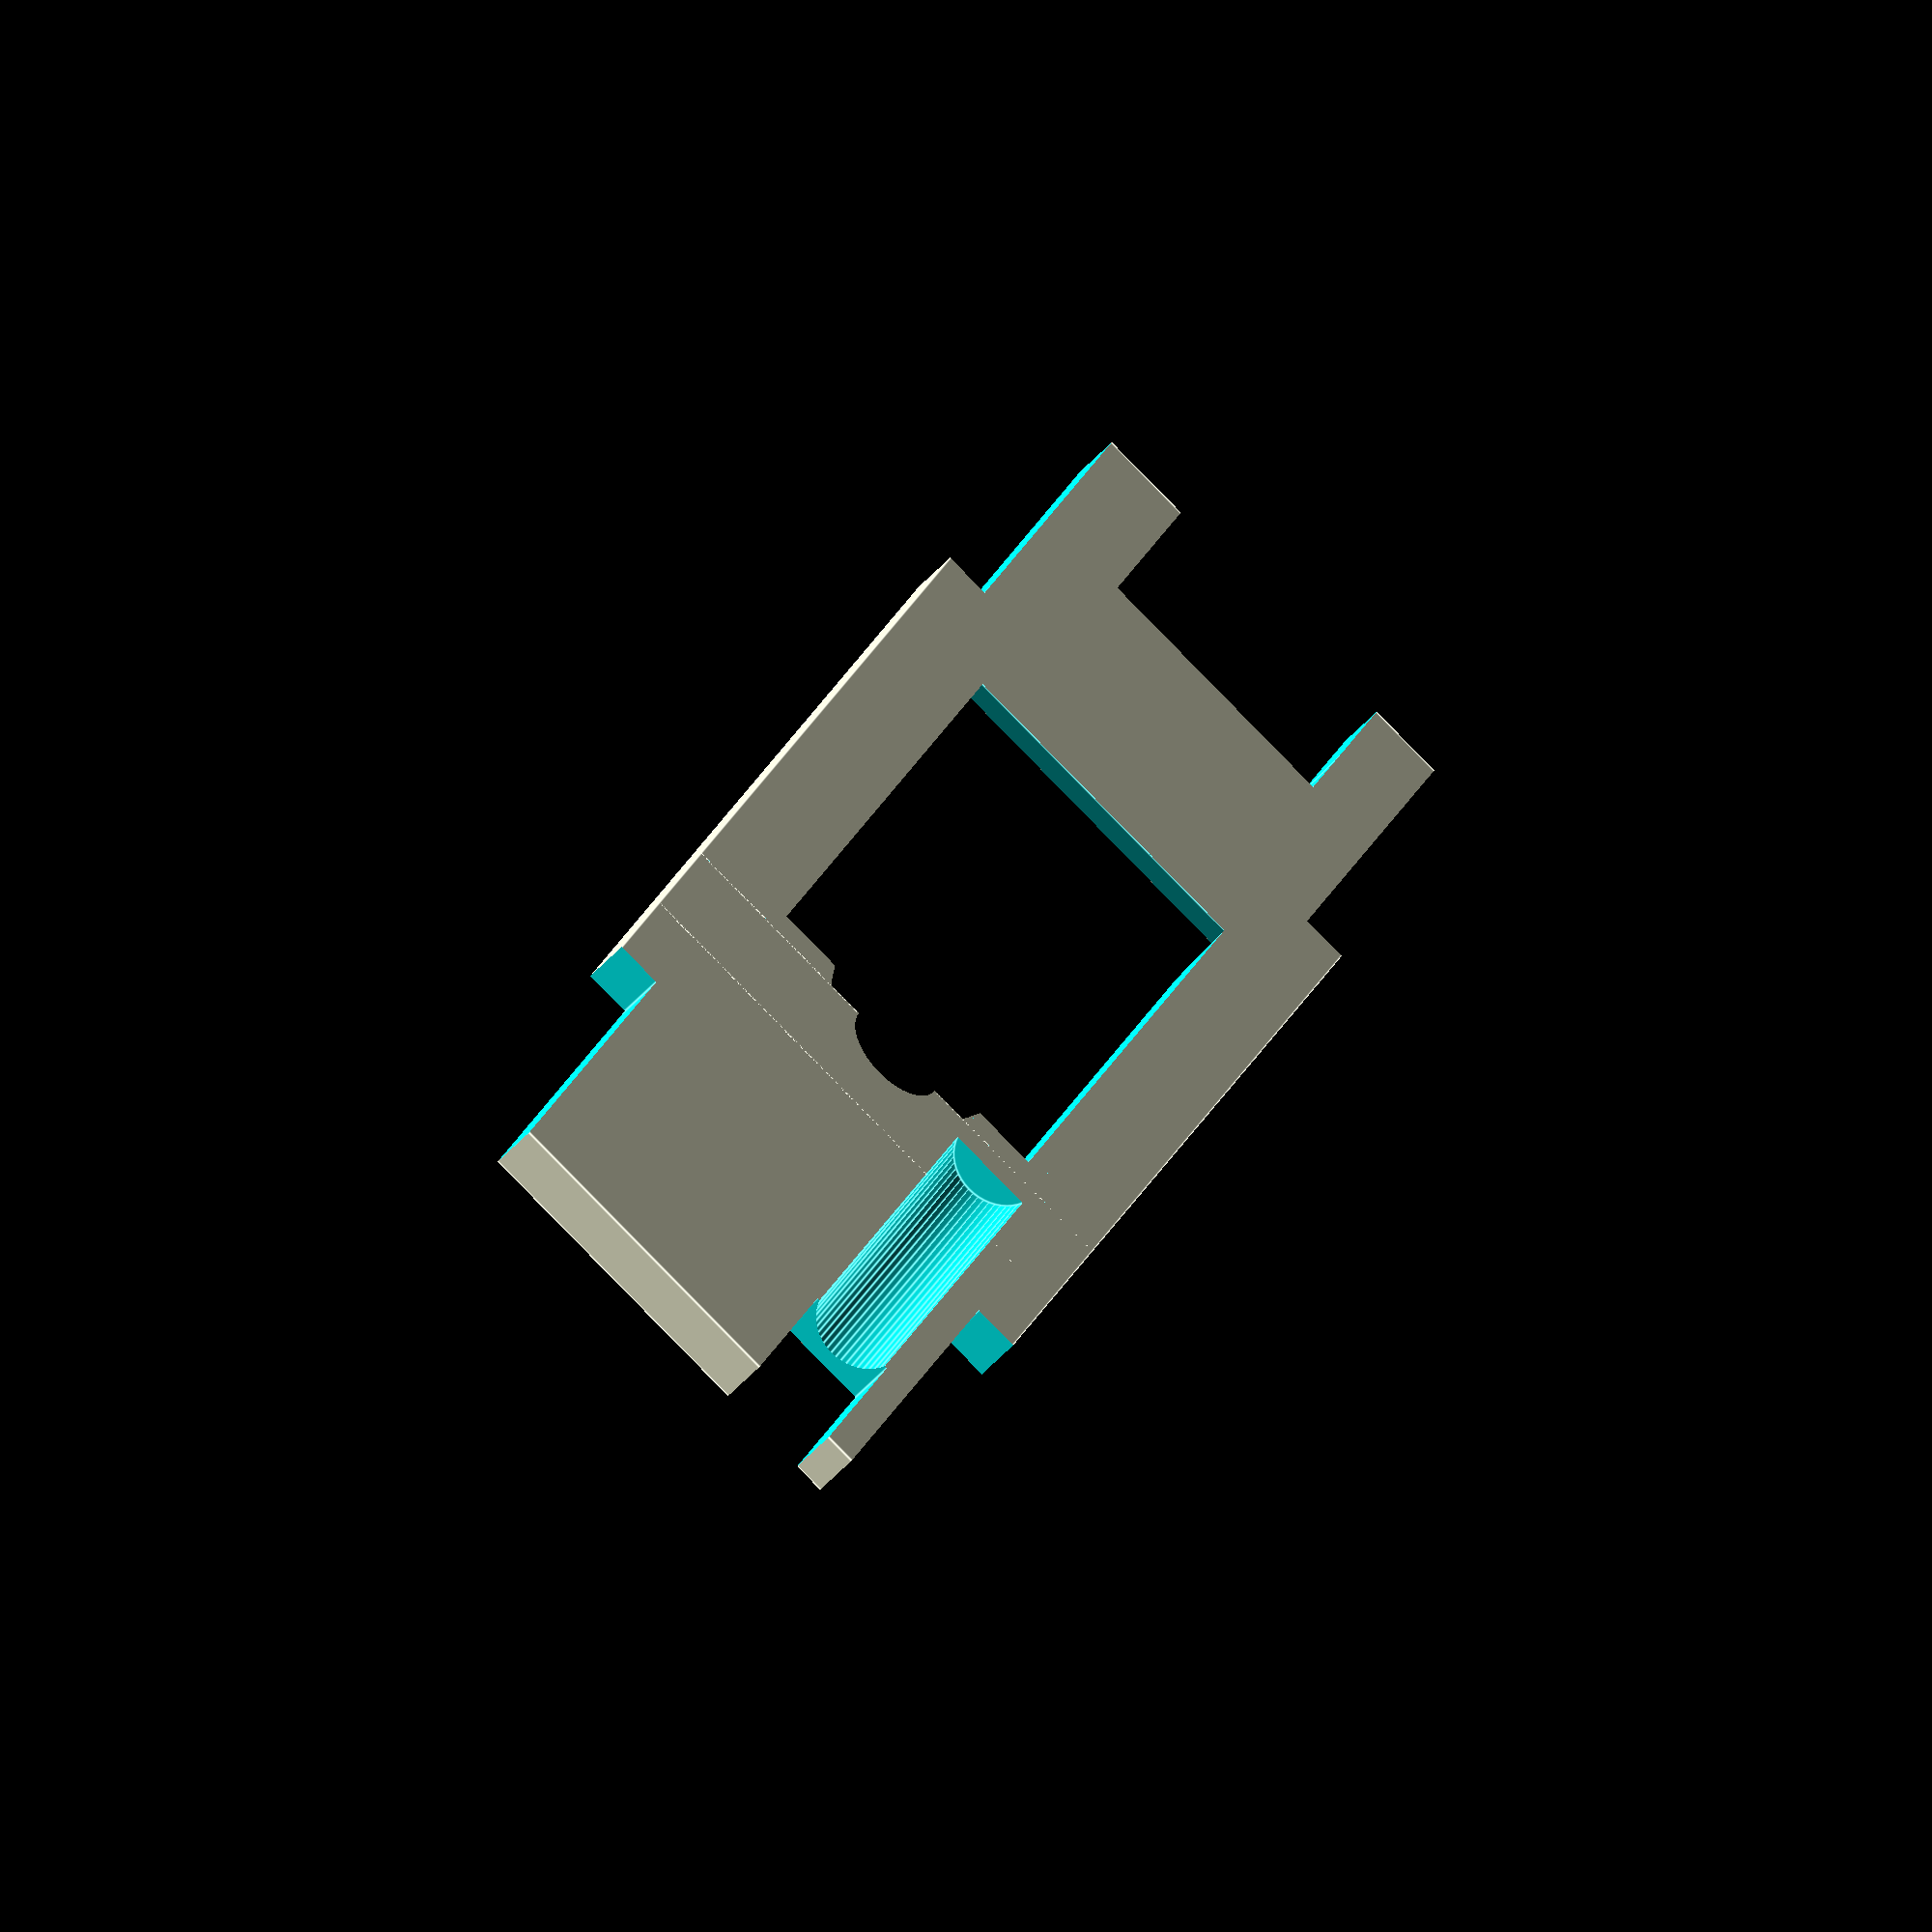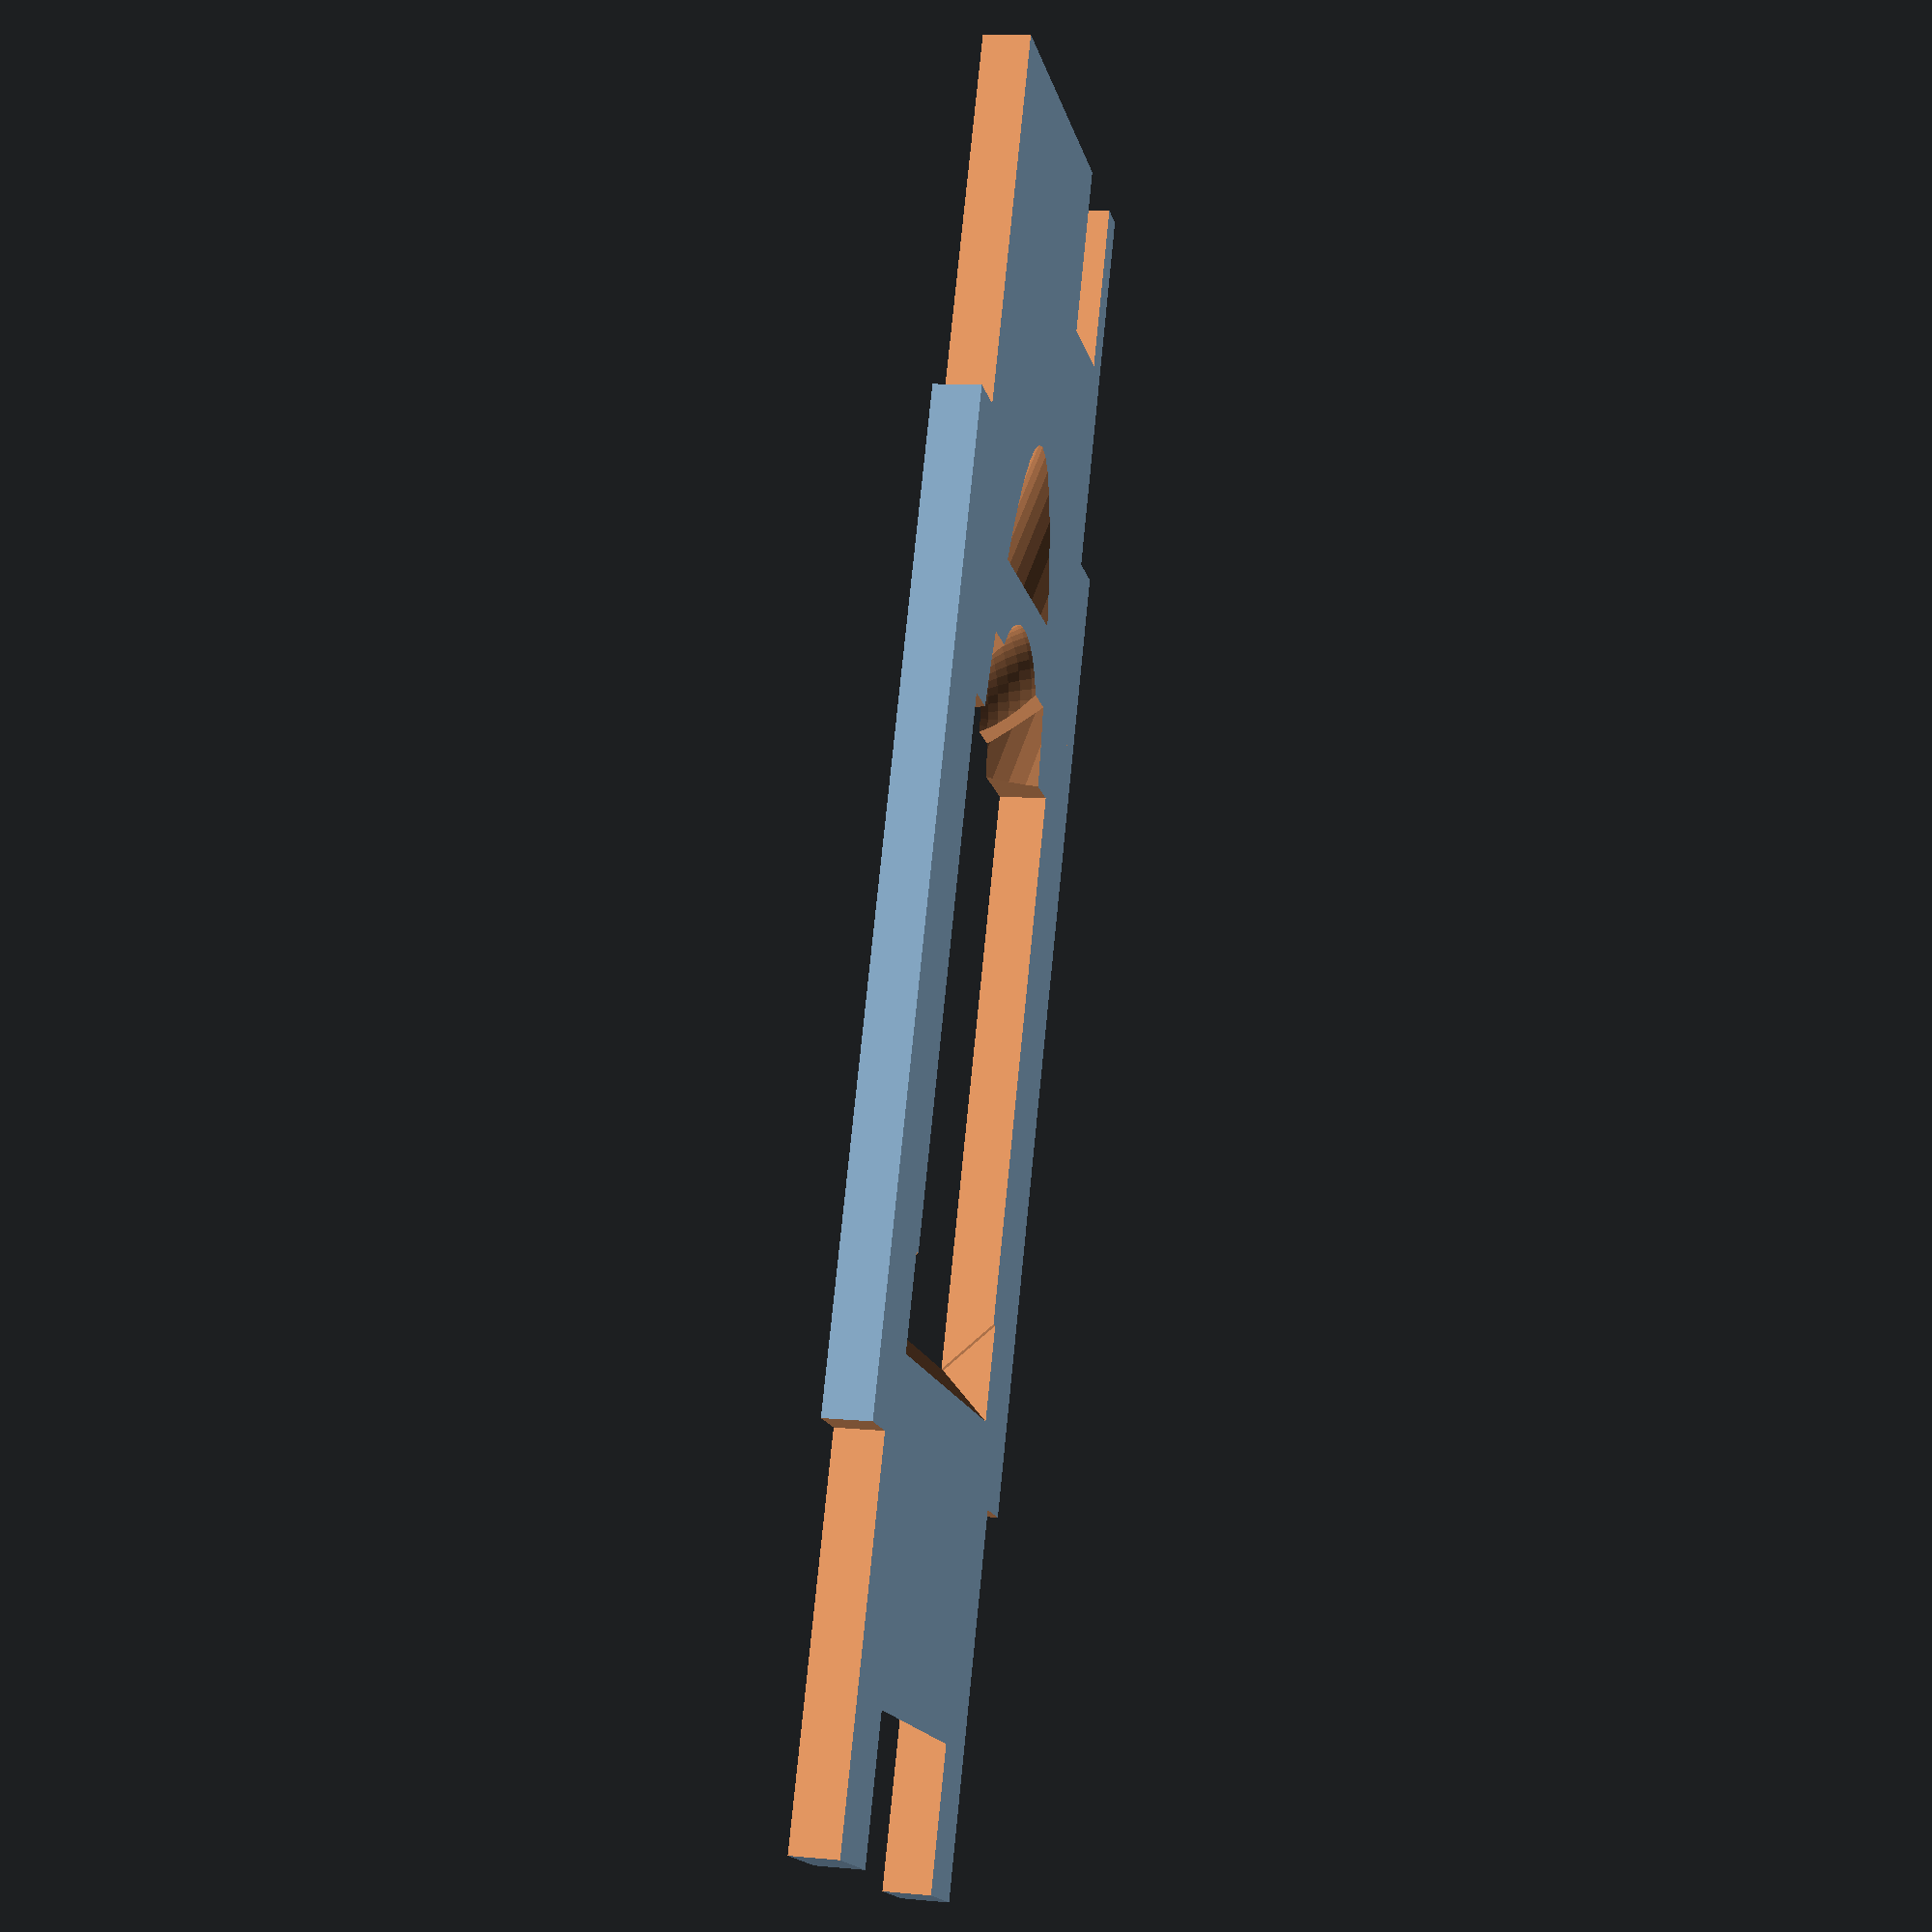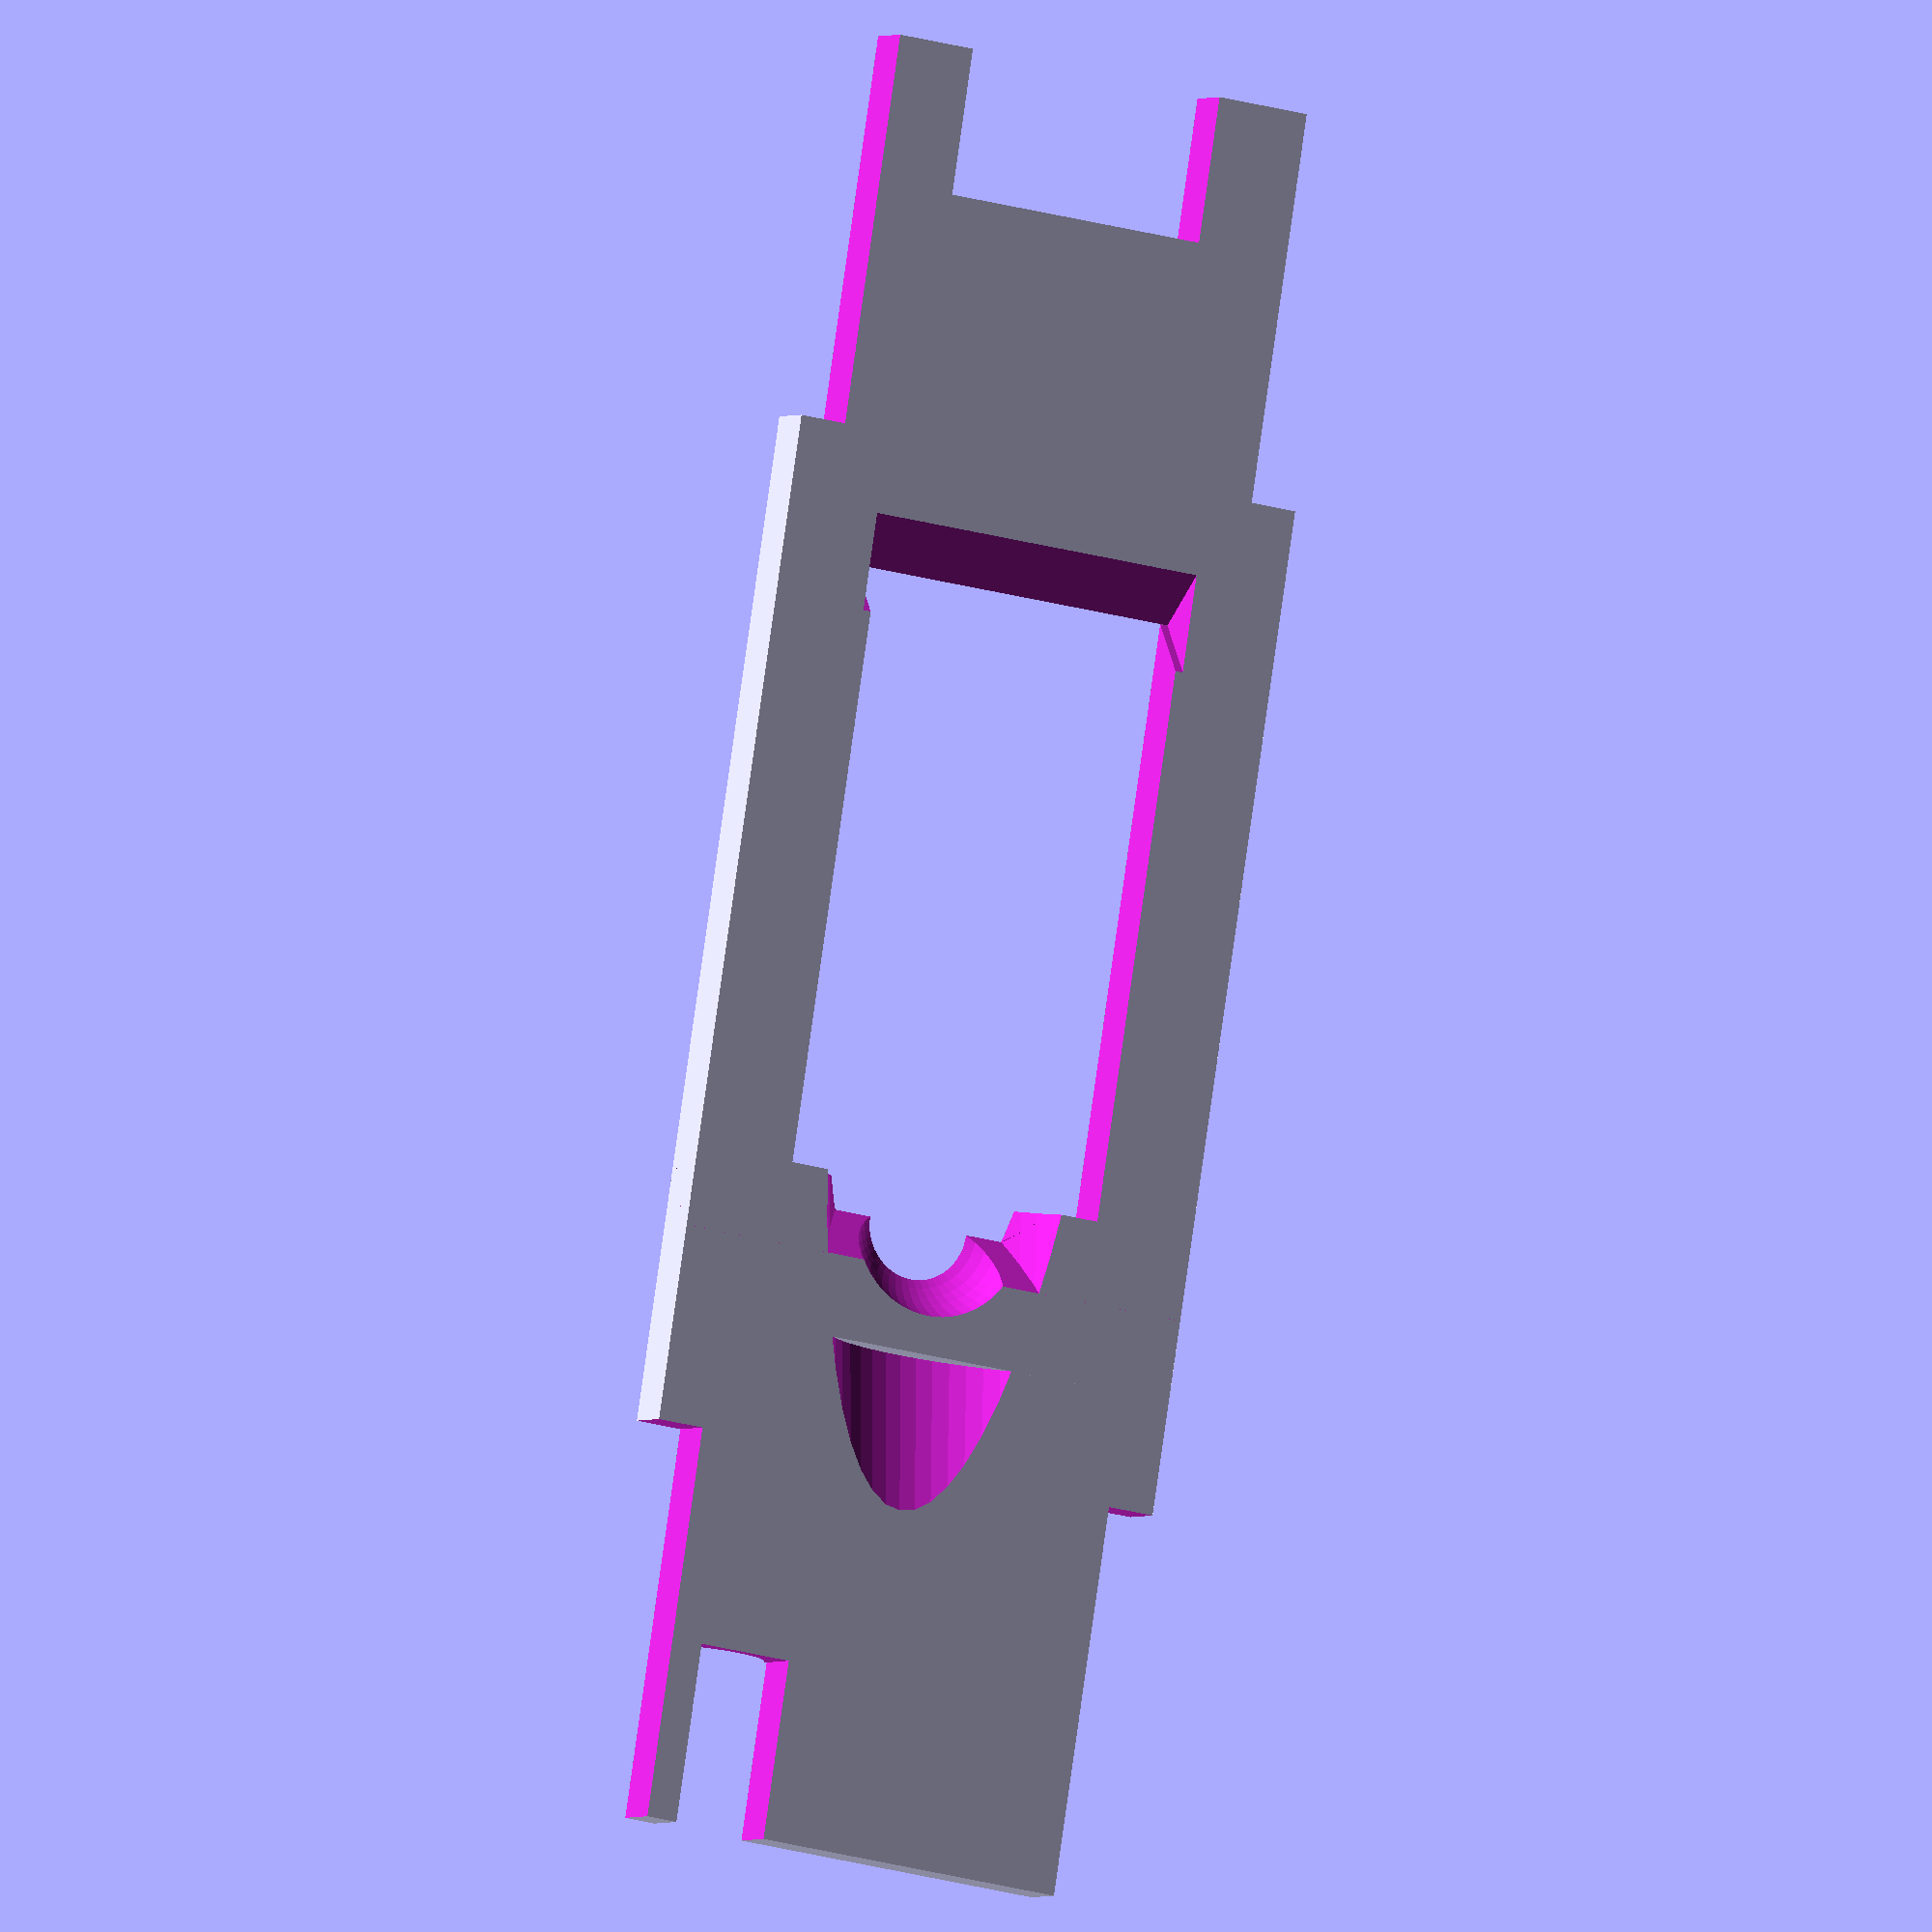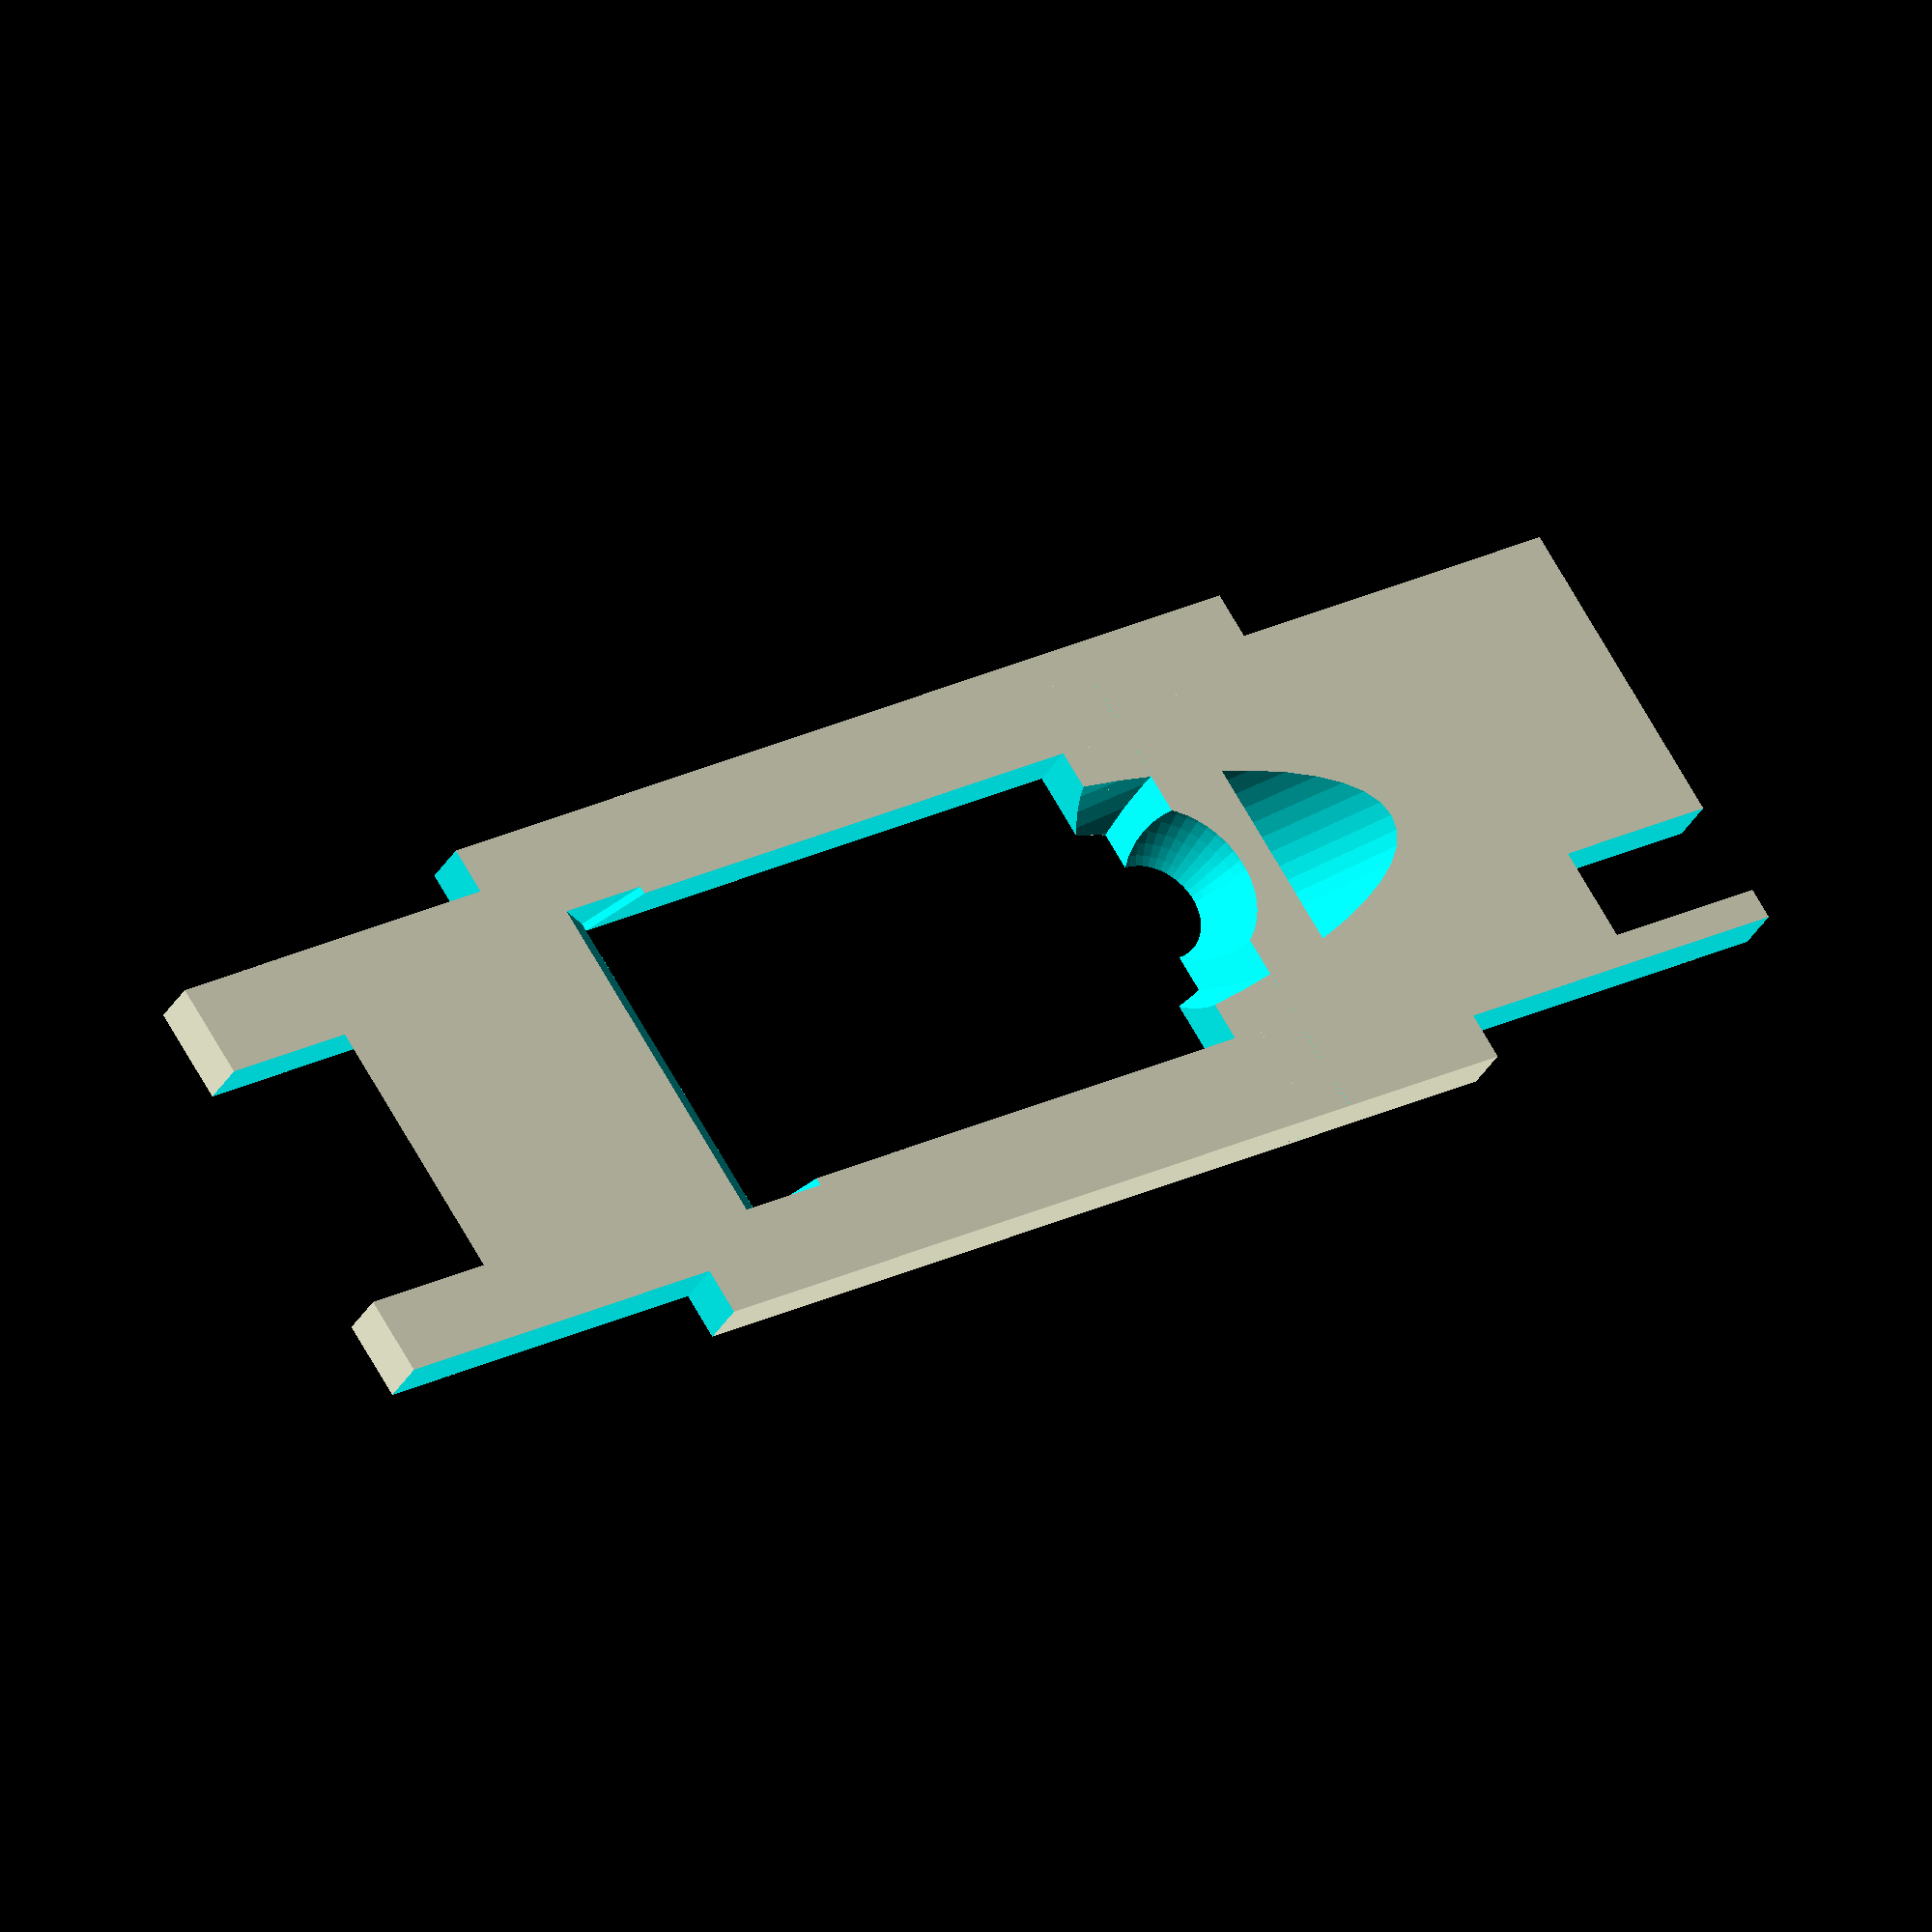
<openscad>
$fn=50;   // For persion of polygons



difference(){
cube([34,110,3]);  //lower plate.
translate([6.5,32,-10]){
cube([21,37,20]);
}
difference(){
translate([17,54,2]){ // bore
rotate([0,90,90]){
rotate([0,-15,0]){
    cylinder(34,r=8,9);
}}}
translate([0,71,0]){
difference(){
cube([34,8,3]);  //ramp.
translate([26,-5,-1]){ // grove
rotate([0,90,90]){
rotate([0,0,0]){
    cylinder(50,r=3,3);
}}}
translate([17,0,5]){
    sphere(6);}
translate([-2,0,0]){
rotate([45,0,0]){
cube([40,12,3]);
}}}}
}
translate([26,73,-1]){ // grove
rotate([0,90,90]){
rotate([0,0,0]){
    cylinder(50,r=3,3);
}}}
translate([23,99,-10]){ // notch
cube([6,40,30]);
}
translate([-1,-1,-1]){
cube([4,25,6]);
}
translate([-1,86,-1]){
cube([4,25,6]);
}
translate([31,-1,-1]){
cube([4,25,6]);
}
translate([31,86,-1]){
cube([4,25,6]);
}

translate([-3,27,3]){  // firingpin ramp
difference(){   //ramp
translate([9,5,-3]){
rotate([45,0,0]){
    cube([22,5,5]);
}}
translate([8,0,2]){
    cube([25,30,5]);
}}}

translate([0,0,0]){ // move this
union(){   // makes it nice
translate([9,-5,-1]){  // pin catch
cube([17,14,6]); // [16,x,6]
}
translate([35,4,0]){
rotate([0,180,0]){
difference(){   //ramp
translate([9,5,-3]){
rotate([45,0,0]){
    cube([17,5,5]);
}}
translate([8,0,2]){
    cube([20,30,5]);
}}}}}}

}
/*
translate([0,78,0]){
difference(){
cube([34,8,3]);  //ramp.
translate([26,-5,-1]){ // grove
rotate([0,90,90]){
rotate([0,0,0]){
    cylinder(50,r=3,3);
}}}
translate([-2,0,0]){
rotate([45,0,0]){
cube([40,12,3]);
}}}}*/

</openscad>
<views>
elev=229.9 azim=335.3 roll=39.6 proj=o view=edges
elev=170.0 azim=205.1 roll=256.5 proj=p view=wireframe
elev=182.1 azim=9.0 roll=206.7 proj=o view=solid
elev=214.4 azim=236.4 roll=206.0 proj=o view=solid
</views>
